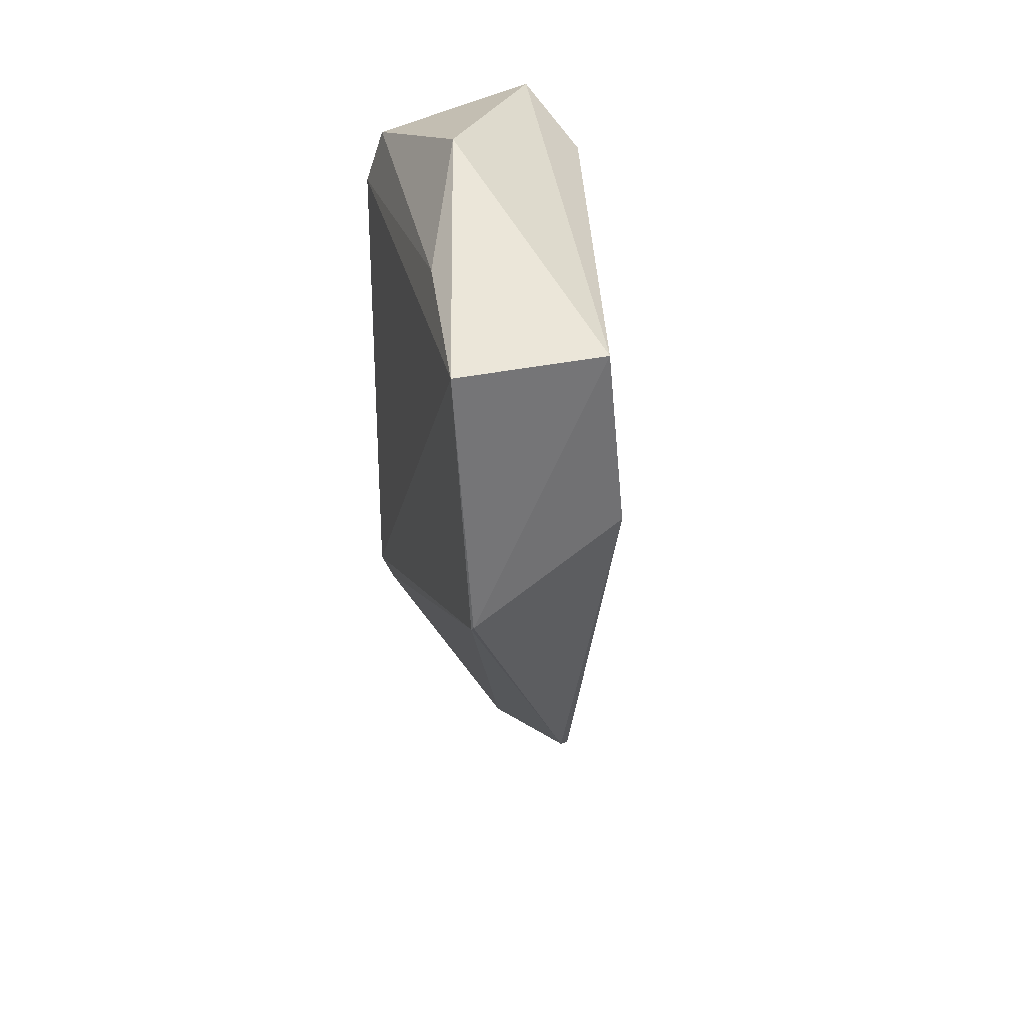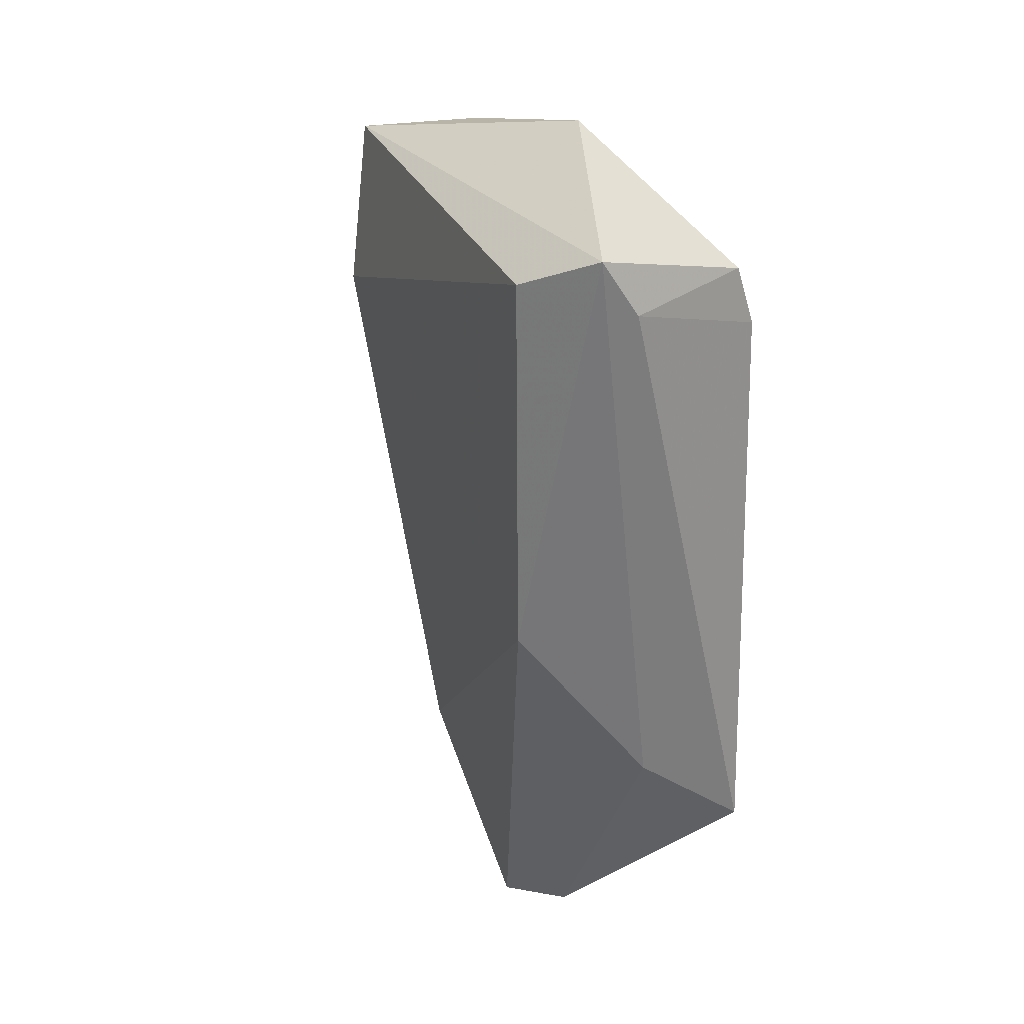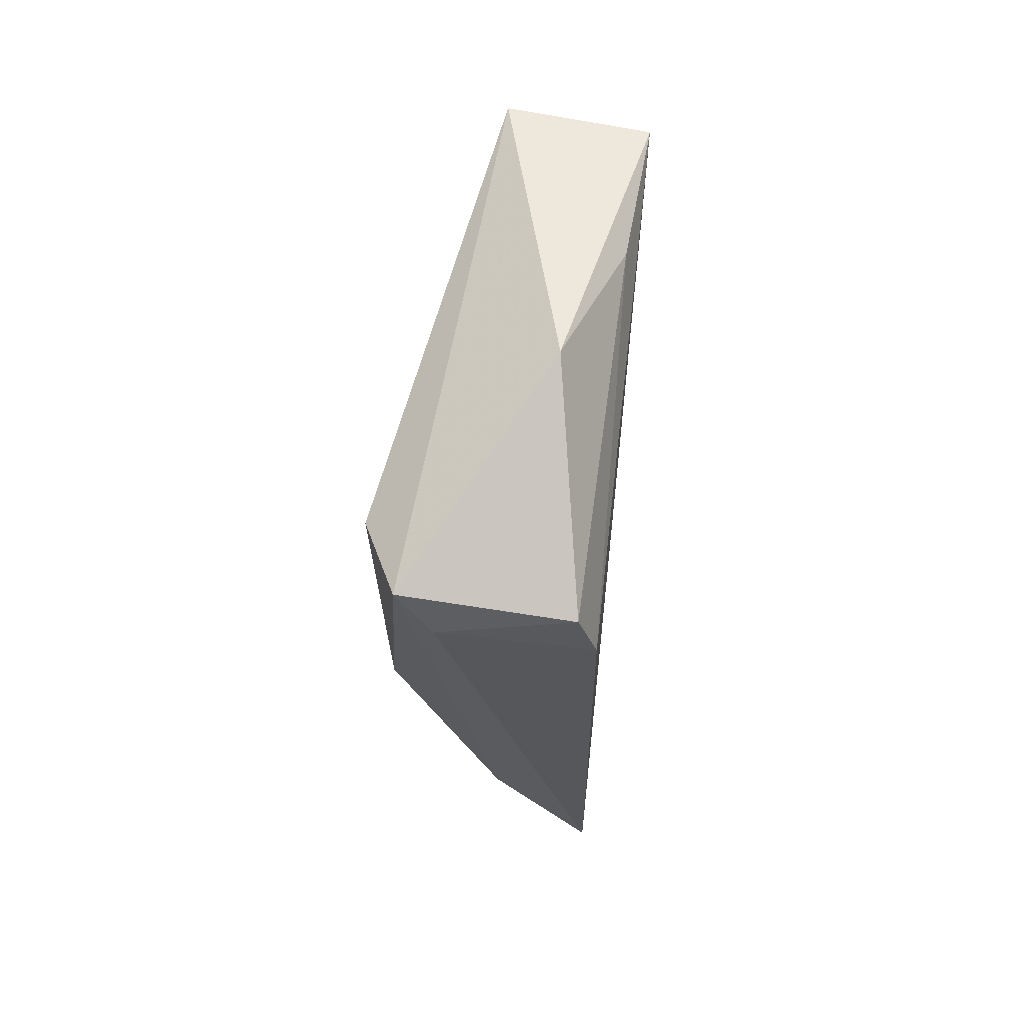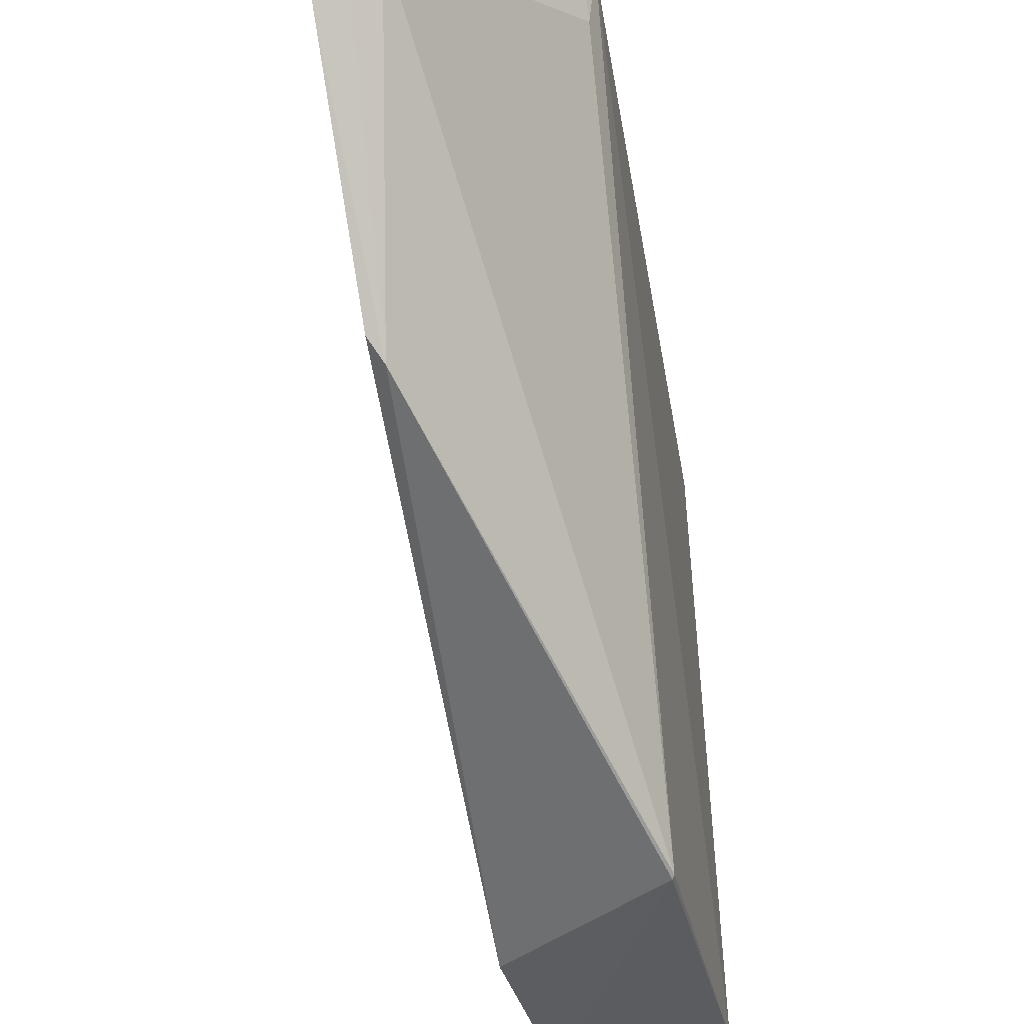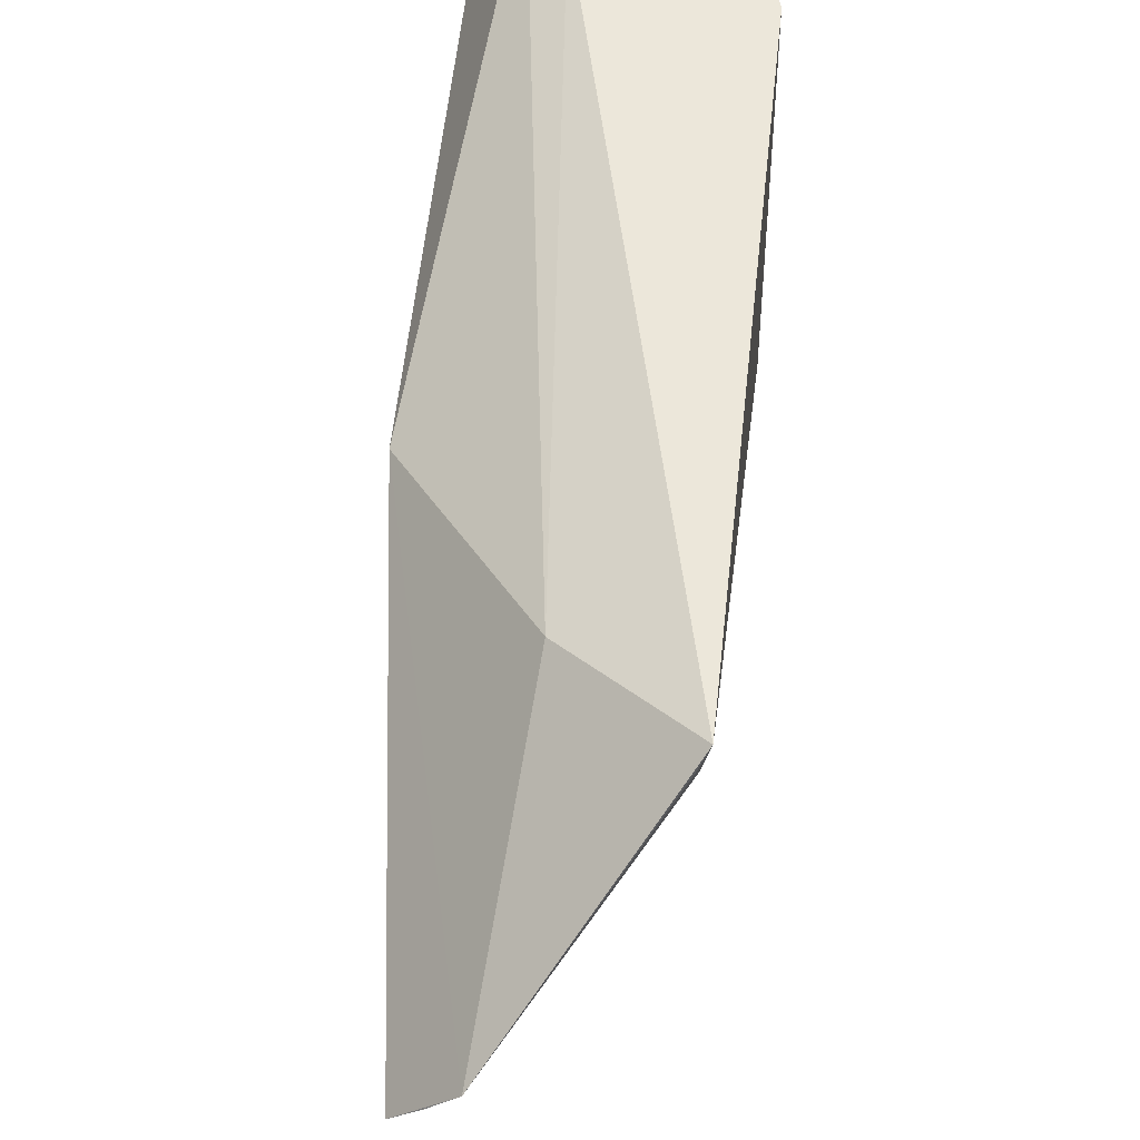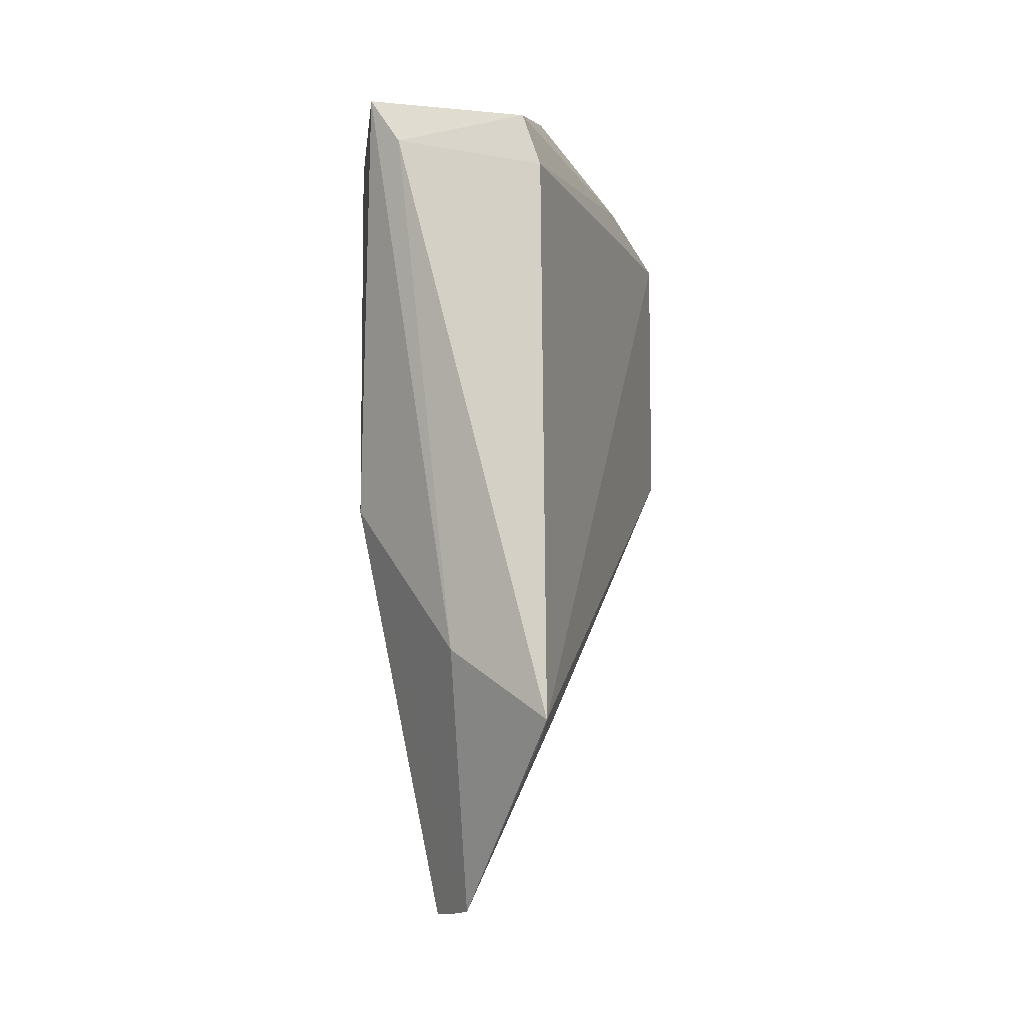
<metadata>
{"format":"obj","ext":"obj","renderer":"f3d","projection":"perspective","resolution":1024,"background":"white","views":[{"elev":39.9,"azim":167.6,"up":"+Y"},{"elev":26.0,"azim":-32.4,"up":"+Y"},{"elev":64.6,"azim":6.2,"up":"+Y"},{"elev":-41.4,"azim":10.1,"up":"+Z"},{"elev":57.2,"azim":6.8,"up":"+Z"},{"elev":-15.7,"azim":16.2,"up":"+Y"}]}
</metadata>
<code>
v 0.04748 0.1128 0.05136
v 0.04982 0.05664 0.05254
v 0.04946 0.1157 0.005293
v 0.03674 0.1165 0.004603
v 0.02976 0.07826 0.04427
v 0.03636 0.0572 0.01843
v 0.04395 0.1219 0.03204
v 0.04918 0.1076 0.05153
v 0.03286 0.1161 0.05194
v 0.04867 0.09072 0.002803
v 0.03547 0.1004 0.003276
v 0.03456 0.0422 0.0347
v 0.04842 0.117 0.0191
v 0.0405 0.06361 0.04977
v 0.02938 0.1126 0.04449
v 0.03598 0.1111 0.05283
v 0.03877 0.04209 0.03919
v 0.0485 0.09101 0.002628
v 0.03535 0.05587 0.01978
v 0.04919 0.05736 0.04823
v 0.03672 0.0421 0.03692
v 0.0491 0.05569 0.05123
f 7 3 4
f 8 2 3
f 9 1 7
f 9 7 4
f 10 3 2
f 13 7 1
f 13 3 7
f 13 8 3
f 13 1 8
f 14 9 5
f 15 9 4
f 15 5 9
f 15 11 5
f 15 4 11
f 16 8 1
f 16 1 9
f 16 2 8
f 16 14 2
f 16 9 14
f 17 6 10
f 17 2 14
f 17 14 5
f 17 5 12
f 18 4 3
f 18 3 10
f 18 11 4
f 18 10 6
f 18 6 11
f 19 11 6
f 19 6 12
f 19 12 5
f 19 5 11
f 20 17 10
f 20 10 2
f 21 17 12
f 21 12 6
f 21 6 17
f 22 20 2
f 22 2 17
f 22 17 20

</code>
